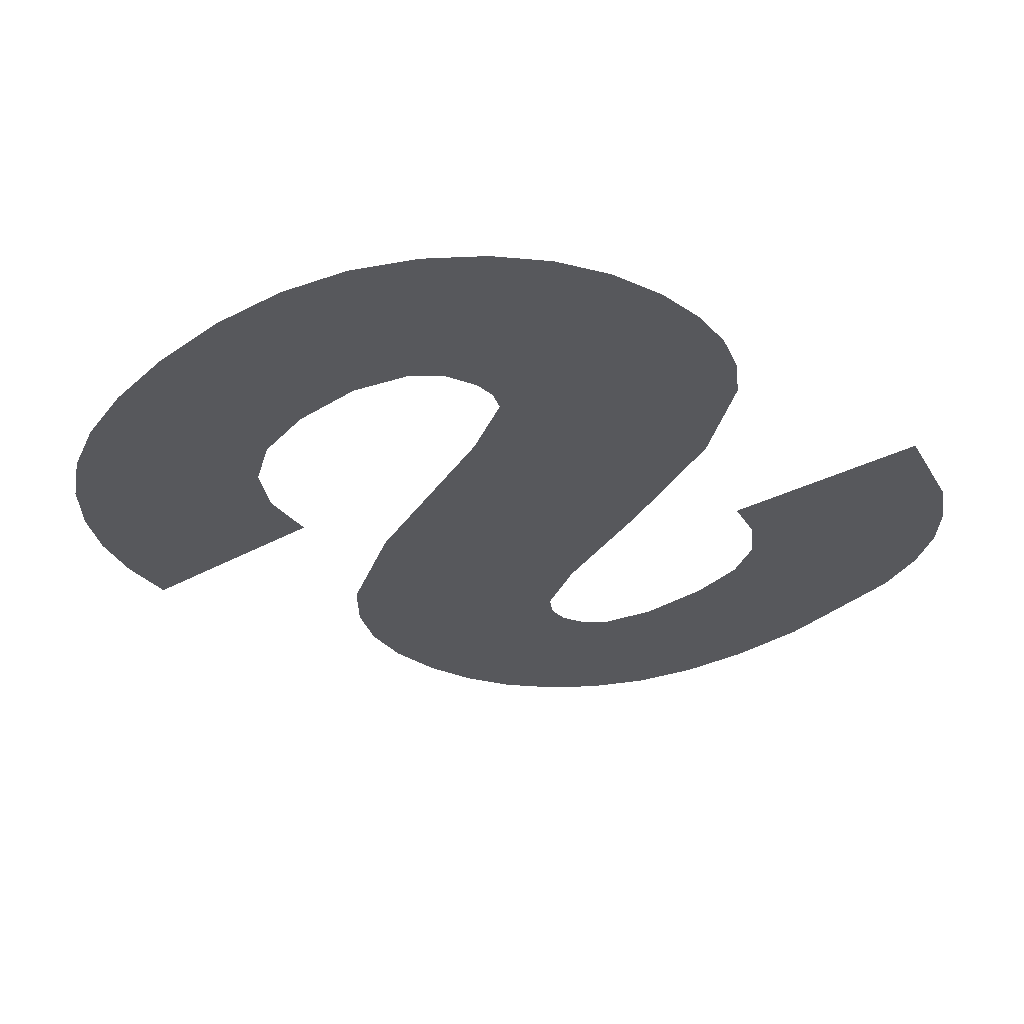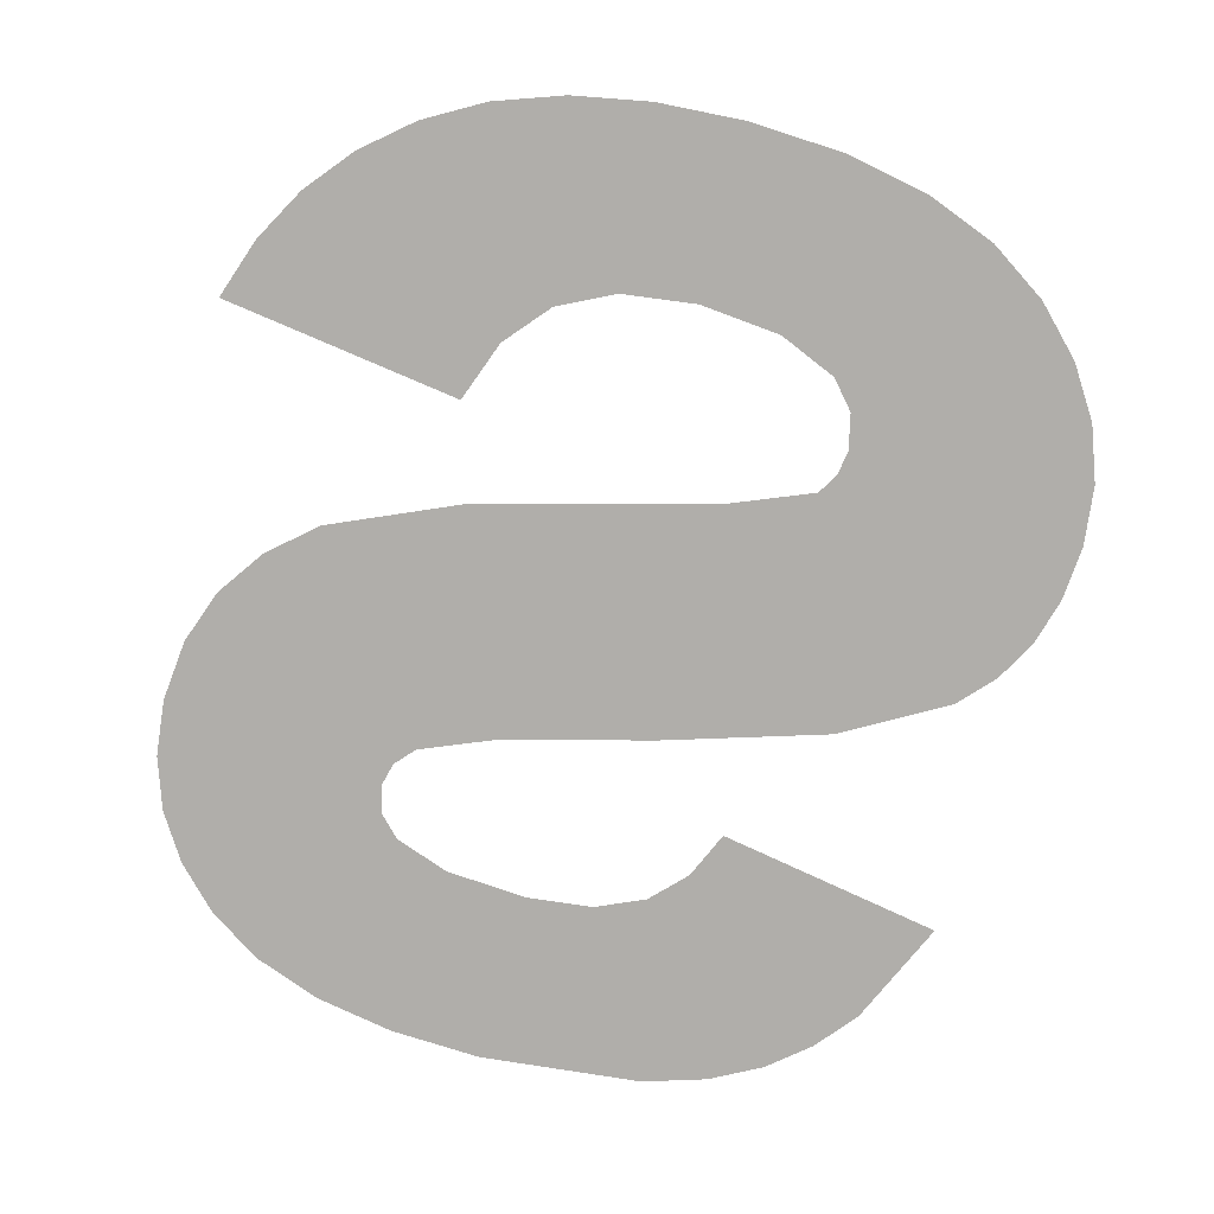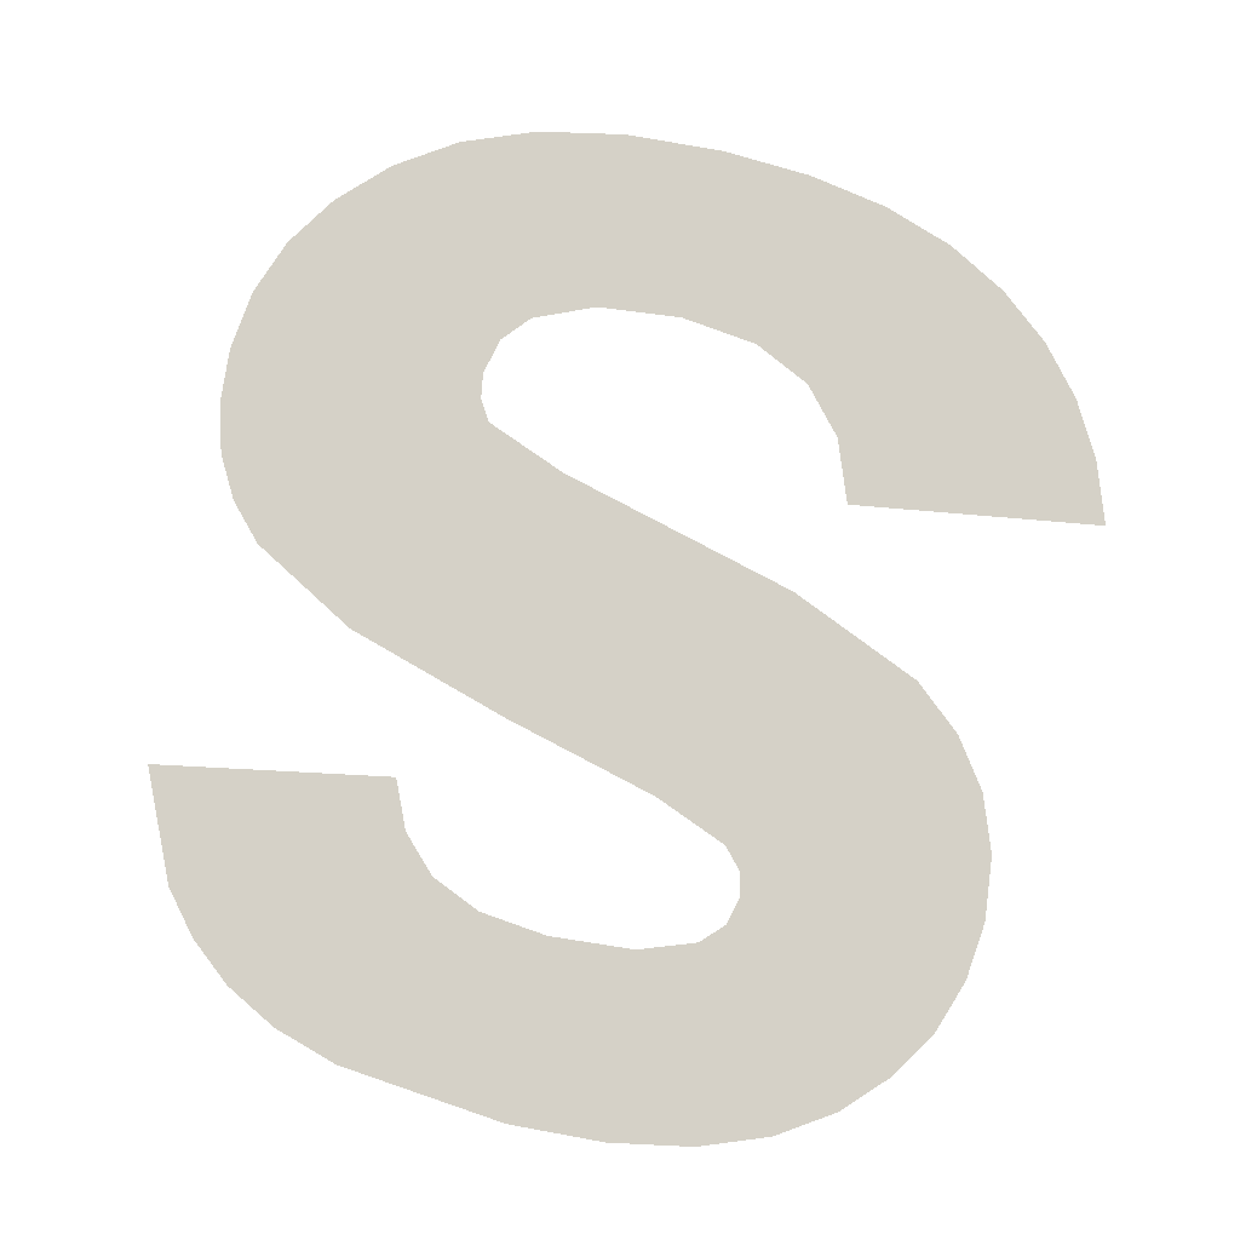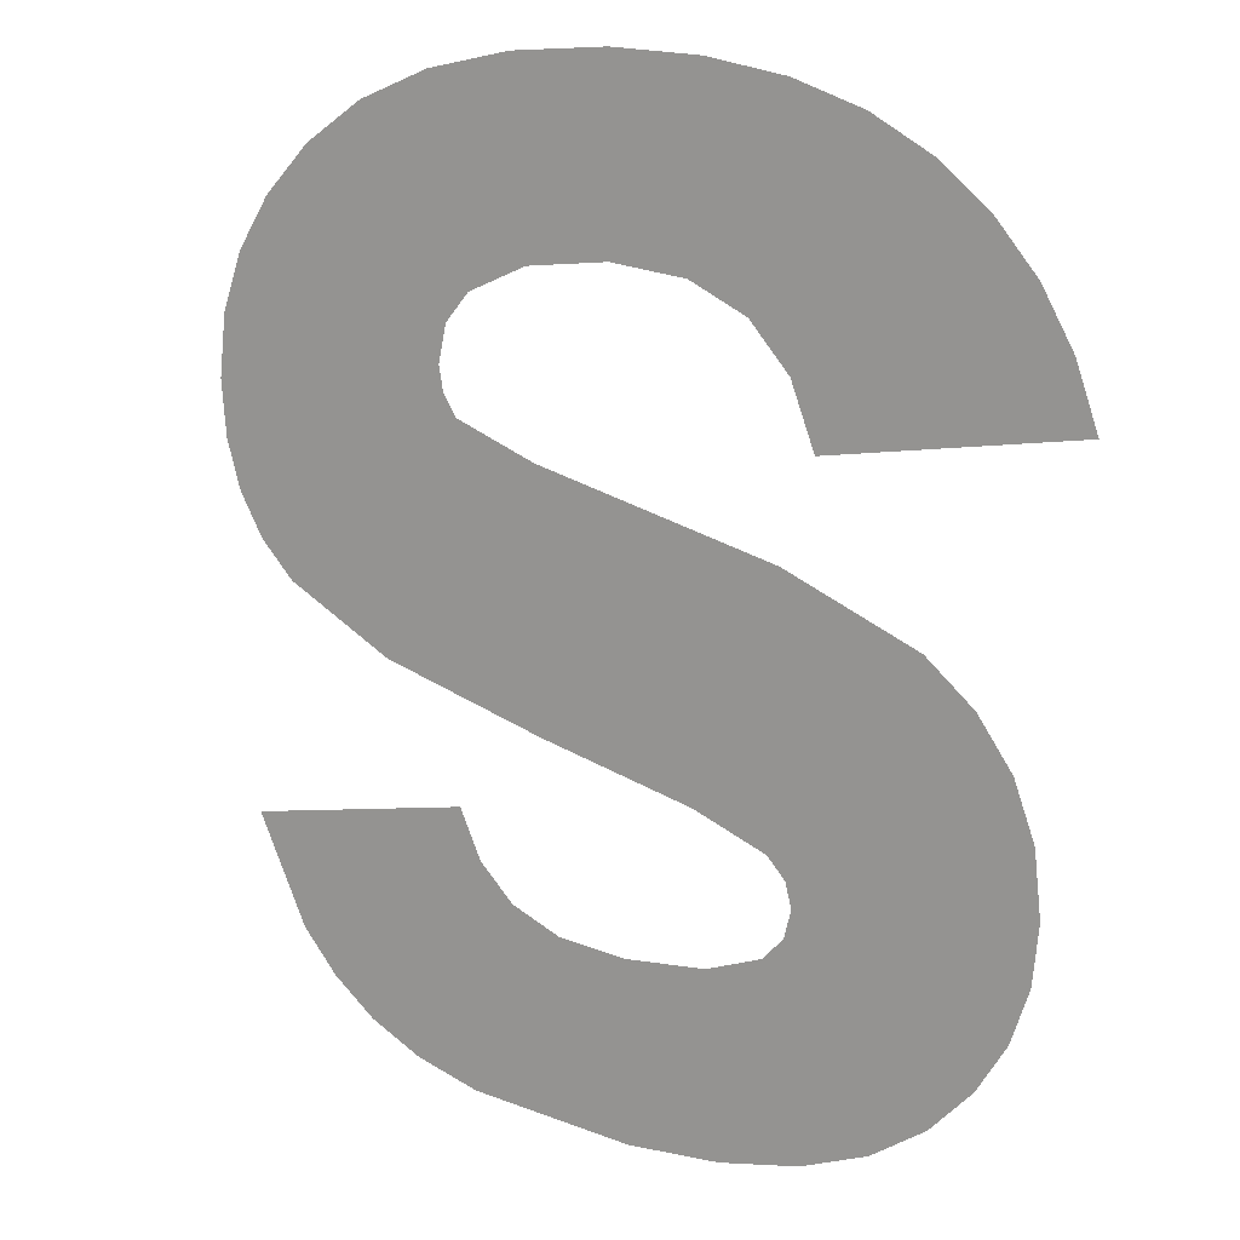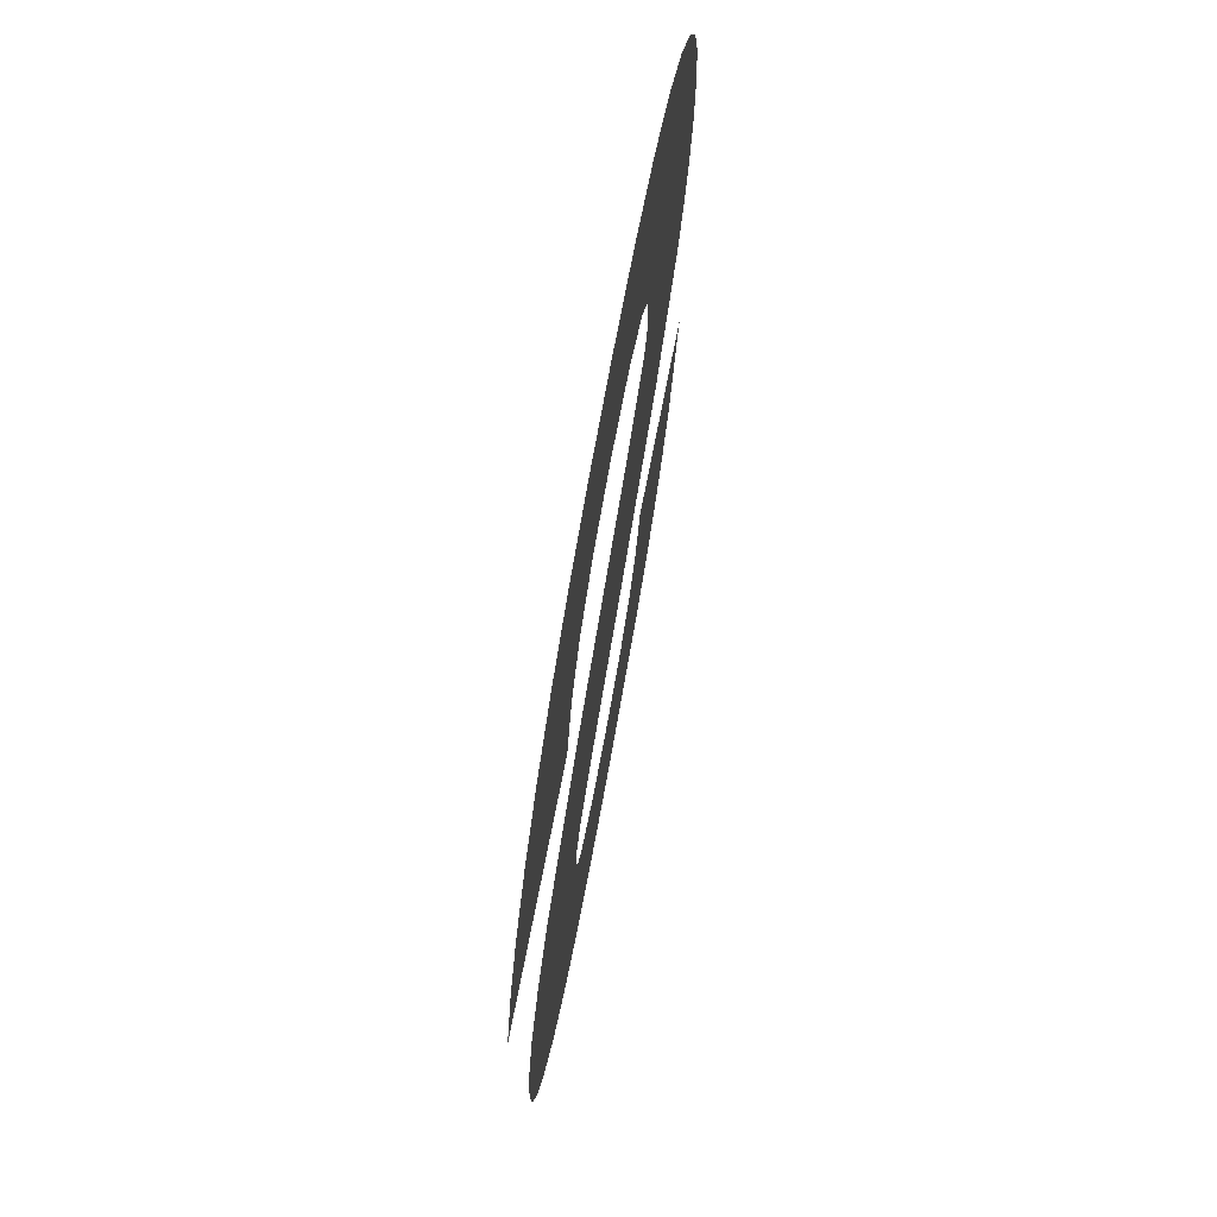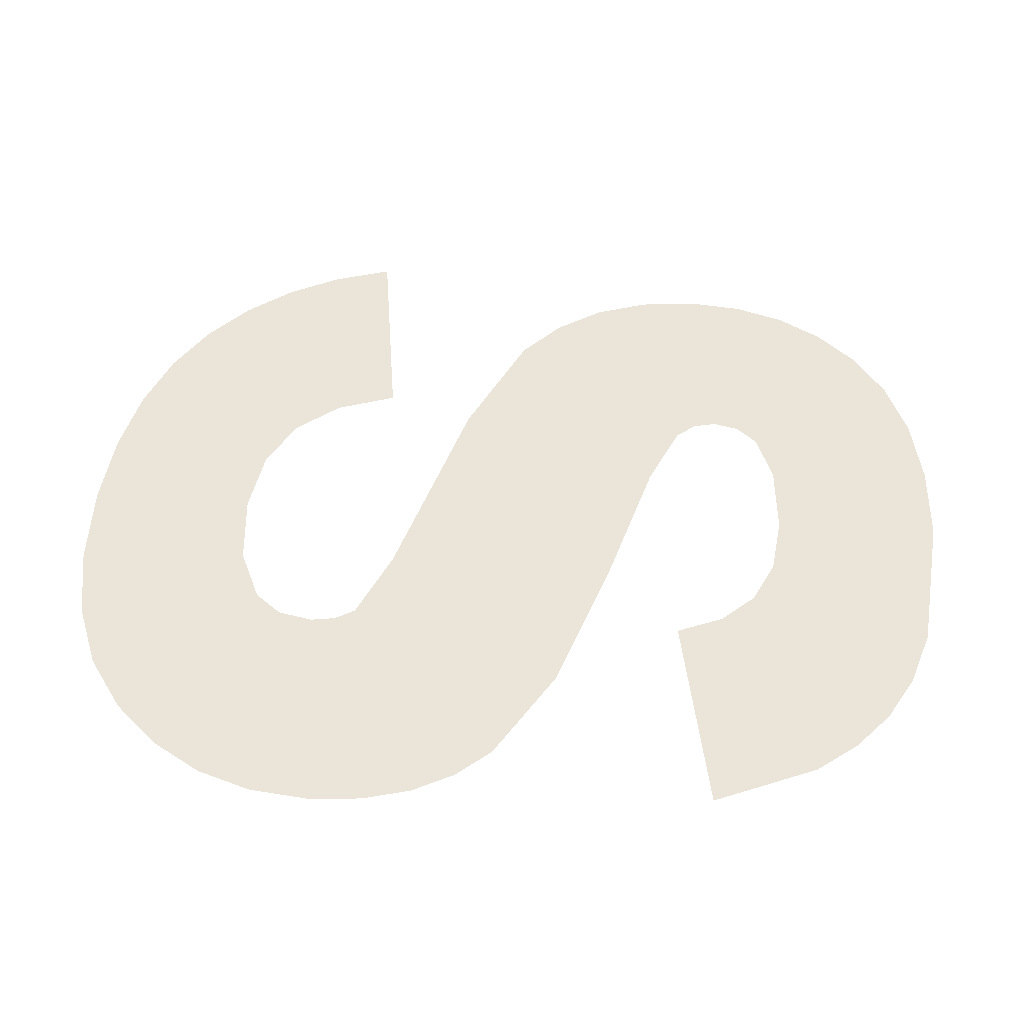
<metadata>
{"format":"obj","ext":"obj","renderer":"f3d","projection":"perspective","resolution":1024,"background":"white","views":[{"elev":-28.7,"azim":49.7,"up":"+Y"},{"elev":-77.9,"azim":-14.5,"up":"+Y"},{"elev":78.8,"azim":-166.5,"up":"+Y"},{"elev":13.8,"azim":-148.2,"up":"+Z"},{"elev":69.8,"azim":-79.8,"up":"+Z"},{"elev":44.5,"azim":94.7,"up":"+Y"}]}
</metadata>
<code>
o mesh201/mesh201-geometry#mesh201-geometry
v 0.28 -0.1654 0.2551
v 0.2803 -0.1654 0.2578
v 0.2802 -0.1654 0.2581
v 0.2811 -0.1654 0.2549
v 0.2791 -0.1654 0.2554
v 0.2805 -0.1654 0.2575
v 0.2804 -0.1654 0.262
v 0.2813 -0.1654 0.2572
v 0.2786 -0.1654 0.2613
v 0.2802 -0.1654 0.2584
v 0.2823 -0.1654 0.2548
v 0.2784 -0.1654 0.2559
v 0.2805 -0.1654 0.2587
v 0.2823 -0.1654 0.2571
v 0.278 -0.1654 0.2607
v 0.2835 -0.1654 0.2628
v 0.2844 -0.1654 0.255
v 0.2779 -0.1654 0.2565
v 0.2814 -0.1654 0.2591
v 0.2832 -0.1654 0.2572
v 0.2776 -0.1654 0.2601
v 0.2835 -0.1654 0.2596
v 0.2839 -0.1654 0.2575
v 0.2775 -0.1654 0.2571
v 0.2856 -0.1654 0.2603
v 0.2843 -0.1654 0.258
v 0.2773 -0.1654 0.2594
v 0.2846 -0.1654 0.2632
v 0.2846 -0.1654 0.2586
v 0.2773 -0.1654 0.2578
v 0.2848 -0.1654 0.2635
v 0.2853 -0.1654 0.2553
v 0.2772 -0.1654 0.2585
v 0.2848 -0.1654 0.2638
v 0.2876 -0.1654 0.258
v 0.2849 -0.1654 0.2672
v 0.286 -0.1654 0.2556
v 0.2859 -0.1654 0.2668
v 0.2847 -0.1654 0.2643
v 0.2865 -0.1654 0.2561
v 0.287 -0.1654 0.261
v 0.2844 -0.1654 0.2647
v 0.287 -0.1654 0.2566
v 0.2867 -0.1654 0.2663
v 0.2838 -0.1654 0.2674
v 0.2873 -0.1654 0.2656
v 0.2836 -0.1654 0.265
v 0.2875 -0.1654 0.2615
v 0.2825 -0.1654 0.2675
v 0.2877 -0.1654 0.265
v 0.2825 -0.1654 0.2652
v 0.2878 -0.1654 0.2621
v 0.2815 -0.1654 0.265
v 0.288 -0.1654 0.2642
v 0.2814 -0.1654 0.2674
v 0.288 -0.1654 0.2627
v 0.2808 -0.1654 0.2647
v 0.288 -0.1654 0.2634
v 0.2803 -0.1654 0.2672
v 0.2803 -0.1654 0.2641
v 0.28 -0.1654 0.2633
v 0.2794 -0.1654 0.2669
v 0.2786 -0.1654 0.2665
v 0.278 -0.1654 0.2659
v 0.2774 -0.1654 0.2653
v 0.277 -0.1654 0.2646
v 0.2767 -0.1654 0.2637
f 1 2 3
f 2 1 4
f 3 2 1
f 4 1 2
f 3 5 1
f 1 5 3
f 2 4 6
f 6 4 2
f 7 5 3
f 3 5 7
f 6 4 8
f 8 4 6
f 9 5 7
f 7 5 9
f 7 3 10
f 10 3 7
f 8 4 11
f 11 4 8
f 9 12 5
f 5 12 9
f 7 10 13
f 13 10 7
f 8 11 14
f 14 11 8
f 15 12 9
f 9 12 15
f 7 13 16
f 16 13 7
f 14 11 17
f 17 11 14
f 15 18 12
f 12 18 15
f 16 13 19
f 19 13 16
f 14 17 20
f 20 17 14
f 21 18 15
f 15 18 21
f 16 19 22
f 22 19 16
f 20 17 23
f 23 17 20
f 21 24 18
f 18 24 21
f 16 22 25
f 25 22 16
f 23 17 26
f 26 17 23
f 27 24 21
f 21 24 27
f 16 25 28
f 28 25 16
f 26 17 29
f 29 17 26
f 27 30 24
f 24 30 27
f 28 25 31
f 31 25 28
f 29 17 32
f 32 17 29
f 30 27 33
f 33 27 30
f 31 25 34
f 34 25 31
f 29 32 35
f 35 32 29
f 34 25 36
f 36 25 34
f 35 32 37
f 37 32 35
f 36 25 38
f 38 25 36
f 36 39 34
f 34 39 36
f 35 37 40
f 40 37 35
f 38 25 41
f 41 25 38
f 36 42 39
f 39 42 36
f 35 40 43
f 43 40 35
f 38 41 44
f 44 41 38
f 45 42 36
f 36 42 45
f 44 41 46
f 46 41 44
f 45 47 42
f 42 47 45
f 46 41 48
f 48 41 46
f 49 47 45
f 45 47 49
f 46 48 50
f 50 48 46
f 49 51 47
f 47 51 49
f 50 48 52
f 52 48 50
f 49 53 51
f 51 53 49
f 50 52 54
f 54 52 50
f 55 53 49
f 49 53 55
f 54 52 56
f 56 52 54
f 55 57 53
f 53 57 55
f 54 56 58
f 58 56 54
f 59 57 55
f 55 57 59
f 59 60 57
f 57 60 59
f 59 61 60
f 60 61 59
f 62 61 59
f 59 61 62
f 63 61 62
f 62 61 63
f 64 61 63
f 63 61 64
f 65 61 64
f 64 61 65
f 66 61 65
f 65 61 66
f 61 66 67
f 67 66 61

</code>
